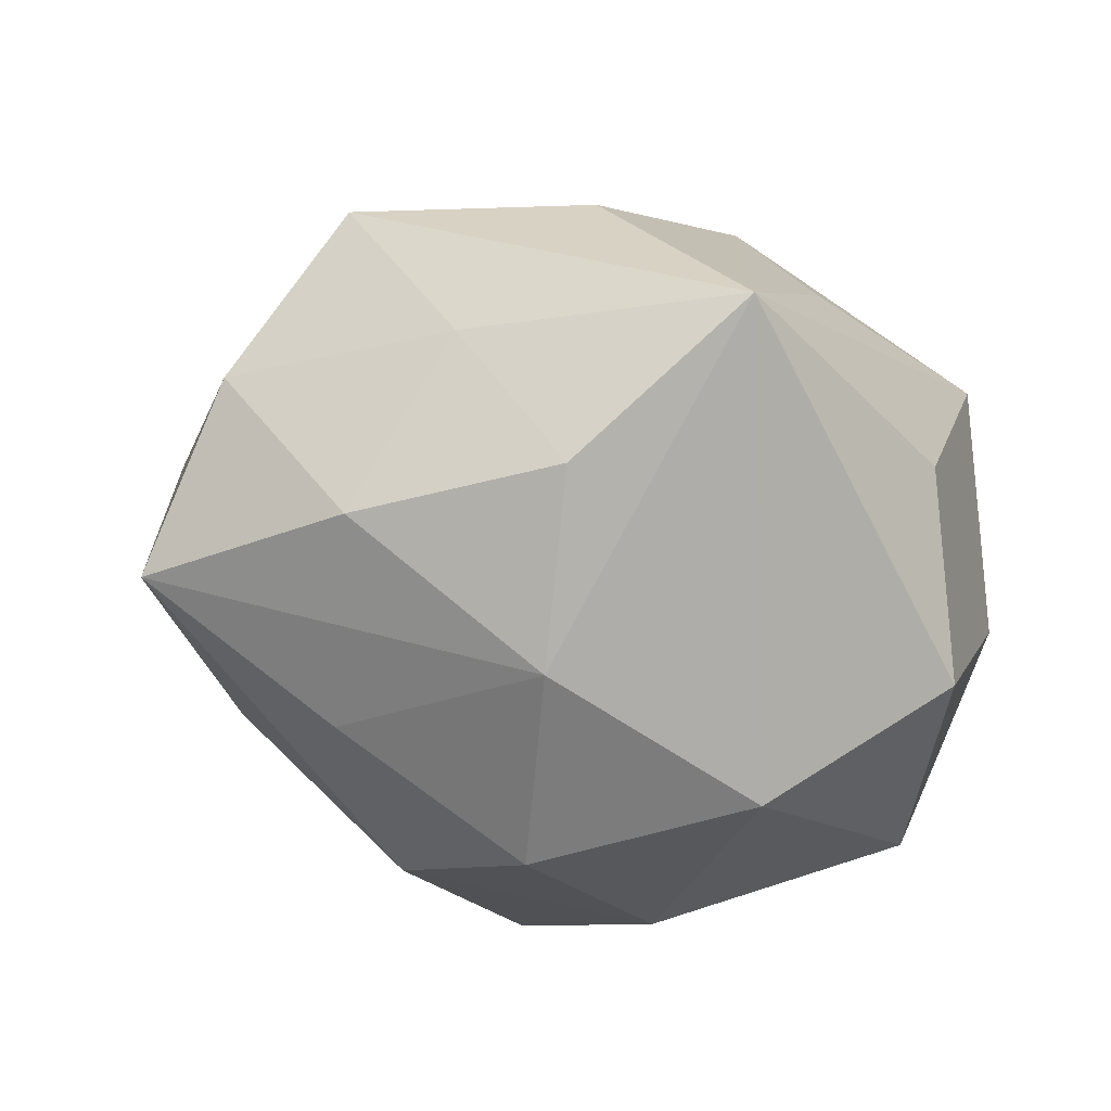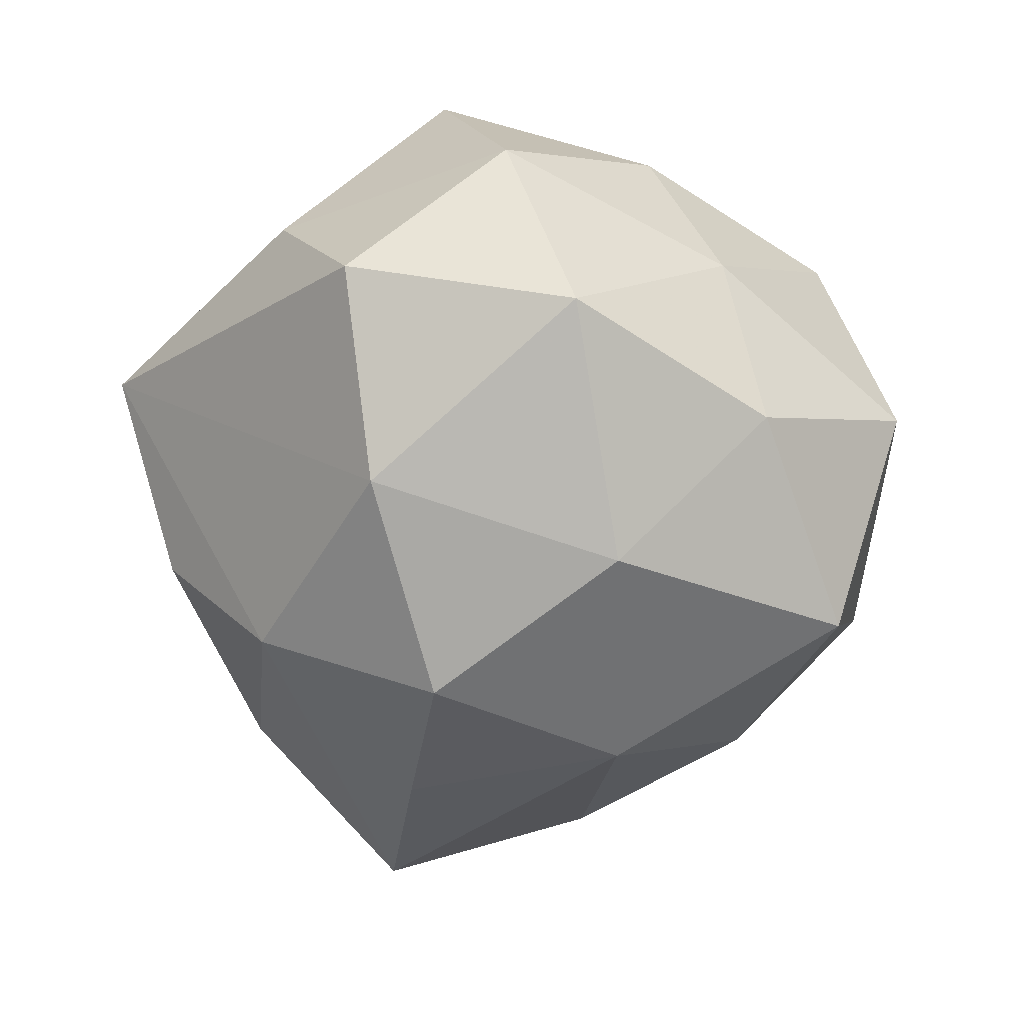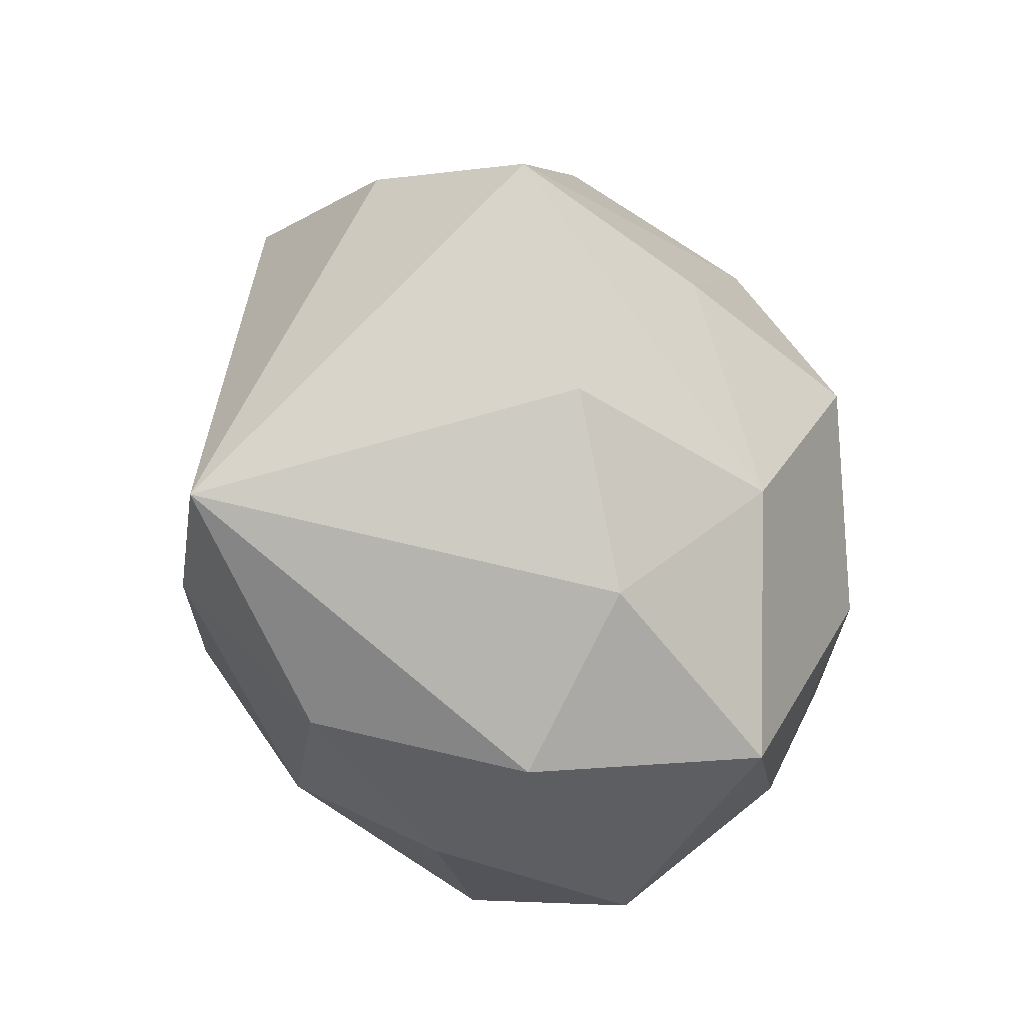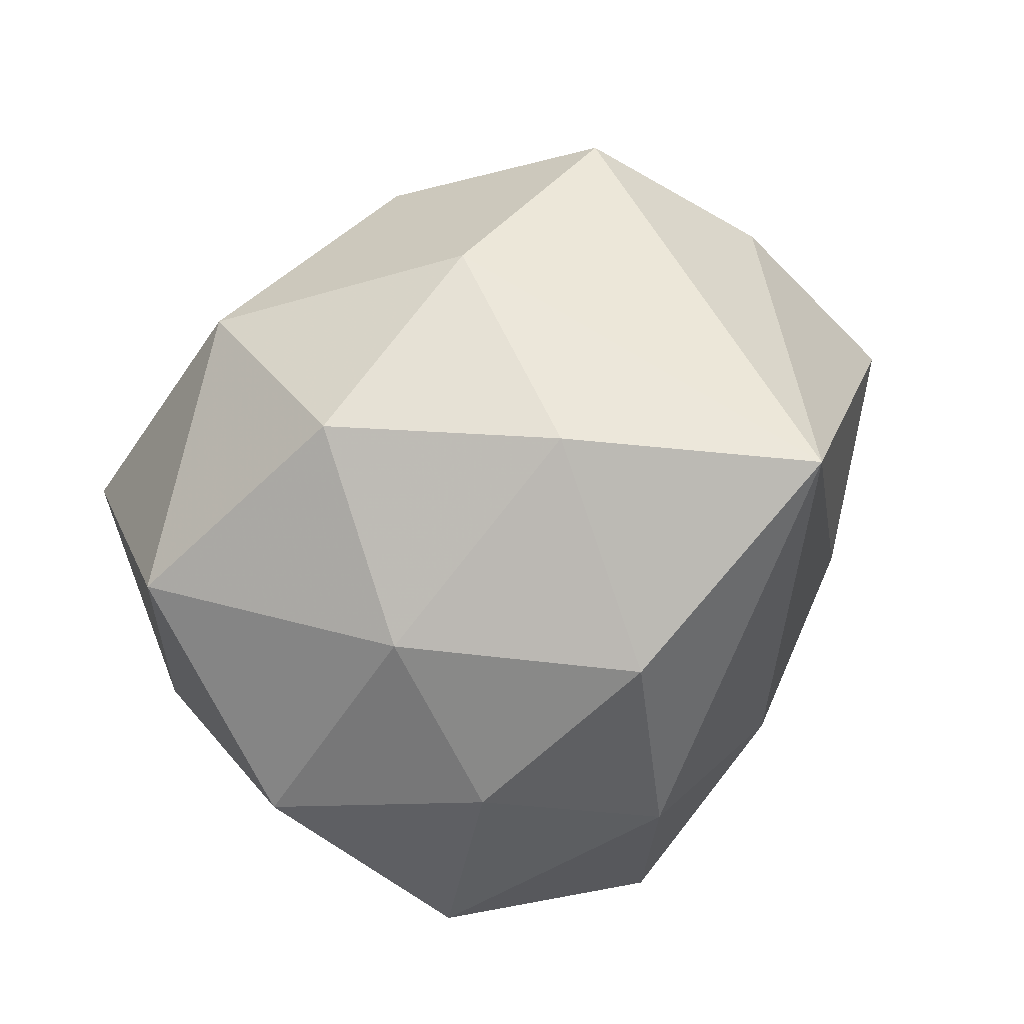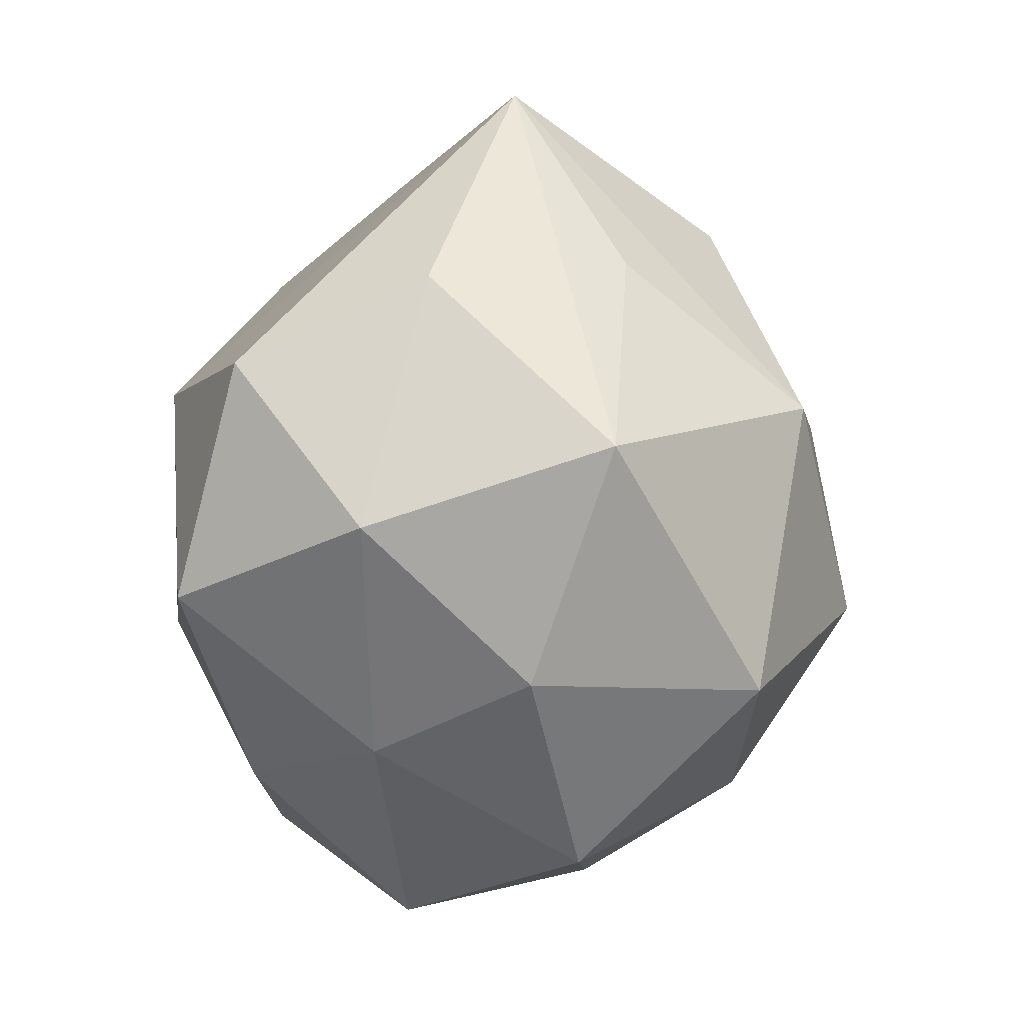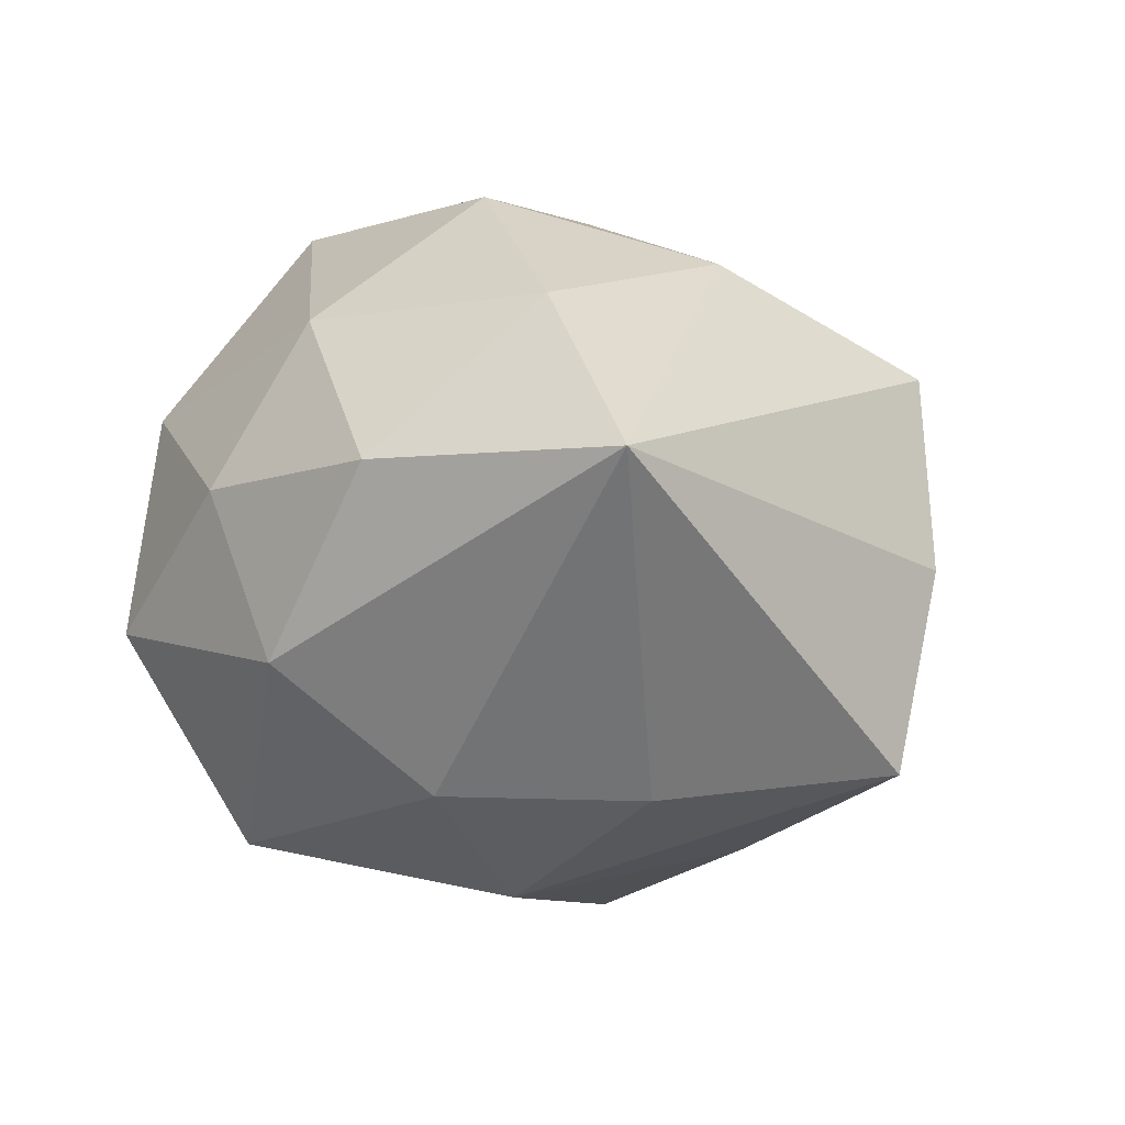
<metadata>
{"format":"obj","ext":"obj","renderer":"f3d","projection":"perspective","resolution":1024,"background":"white","views":[{"elev":61.1,"azim":-168.8,"up":"+Y"},{"elev":-54.7,"azim":-84.9,"up":"+Z"},{"elev":-29.1,"azim":116.3,"up":"+Y"},{"elev":-32.8,"azim":35.4,"up":"+Y"},{"elev":-2.5,"azim":-69.4,"up":"+Y"},{"elev":2.5,"azim":62.1,"up":"+Z"}]}
</metadata>
<code>
v -0.04147 0.01549 -0.01517
v 0.00619 -0.009982 0.03871
v -0.03129 -0.02523 -0.003641
v -0.03468 -0.018 0.01527
v -0.01511 -0.01132 -0.0358
v 0.02193 -0.02341 -0.02293
v -0.03896 0.005958 0.02583
v -0.03586 0.02442 0.004377
v 0.005712 -0.02998 0.02515
v -0.002424 0.009458 -0.04014
v 0.0005102 -0.03496 -0.02975
v 0.03682 0.02708 -0.0007845
v -0.02454 0.01402 -0.03134
v 0.002847 0.03307 0.02357
v 0.04102 0.01968 -0.02118
v 0.01866 0.01164 0.03152
v 0.01882 0.01461 -0.03139
v -0.01068 0.01159 0.0379
v 0.01204 -0.00944 -0.03571
v -0.01165 -0.04414 -0.008067
v 0.05019 -0.01714 0.01223
v 0.01305 0.03764 0.002669
v -0.01556 0.04712 0.006327
v -0.04548 -0.002098 0.00102
v 0.02845 -0.01404 0.02735
v 0.01984 0.03349 -0.01747
v 0.004436 -0.04051 0.007625
v 0.02692 -0.03339 0.01089
v 0.03232 -0.004278 -0.02339
v -0.0212 0.02679 0.02118
v -0.01866 -0.0374 0.01485
v -0.02048 -0.01868 0.03552
v 0.02817 0.03093 0.01919
v -0.0397 -0.008965 -0.02265
v -0.002138 0.02913 -0.02868
v -0.001042 0.0413 -0.01227
v 0.01601 -0.03877 -0.009358
v -0.02272 -0.02834 -0.02207
f 32 7 4
f 33 16 21
f 32 9 2
f 18 2 16
f 18 7 32
f 32 2 18
f 15 35 26
f 27 28 9
f 32 4 31
f 20 27 31
f 31 3 20
f 4 3 31
f 31 9 32
f 31 27 9
f 38 11 20
f 38 3 34
f 20 3 38
f 5 38 34
f 11 38 5
f 21 15 12
f 12 33 21
f 15 26 12
f 24 1 34
f 24 4 7
f 34 3 24
f 24 3 4
f 8 7 23
f 23 1 8
f 8 24 7
f 1 24 8
f 23 35 13
f 13 1 23
f 34 1 13
f 13 5 34
f 25 2 9
f 25 28 21
f 9 28 25
f 21 16 25
f 16 2 25
f 23 7 30
f 30 18 23
f 7 18 30
f 14 33 23
f 23 18 14
f 16 33 14
f 14 18 16
f 36 35 23
f 36 26 35
f 23 33 22
f 22 36 23
f 26 36 22
f 33 12 22
f 22 12 26
f 20 11 37
f 37 27 20
f 28 27 37
f 11 6 37
f 21 28 37
f 37 6 21
f 11 5 19
f 19 6 11
f 17 35 15
f 15 19 17
f 5 13 10
f 10 19 5
f 10 17 19
f 10 13 35
f 35 17 10
f 29 19 15
f 6 19 29
f 29 15 21
f 21 6 29

</code>
